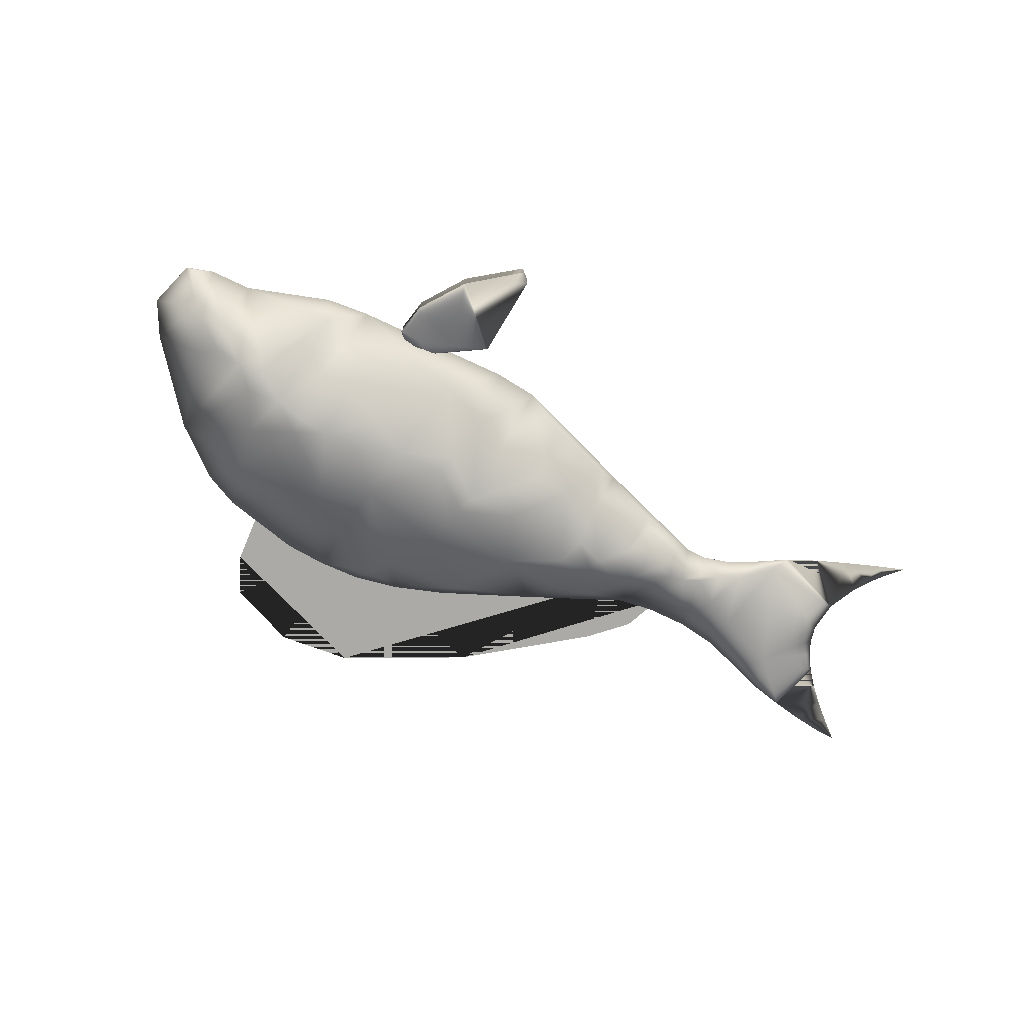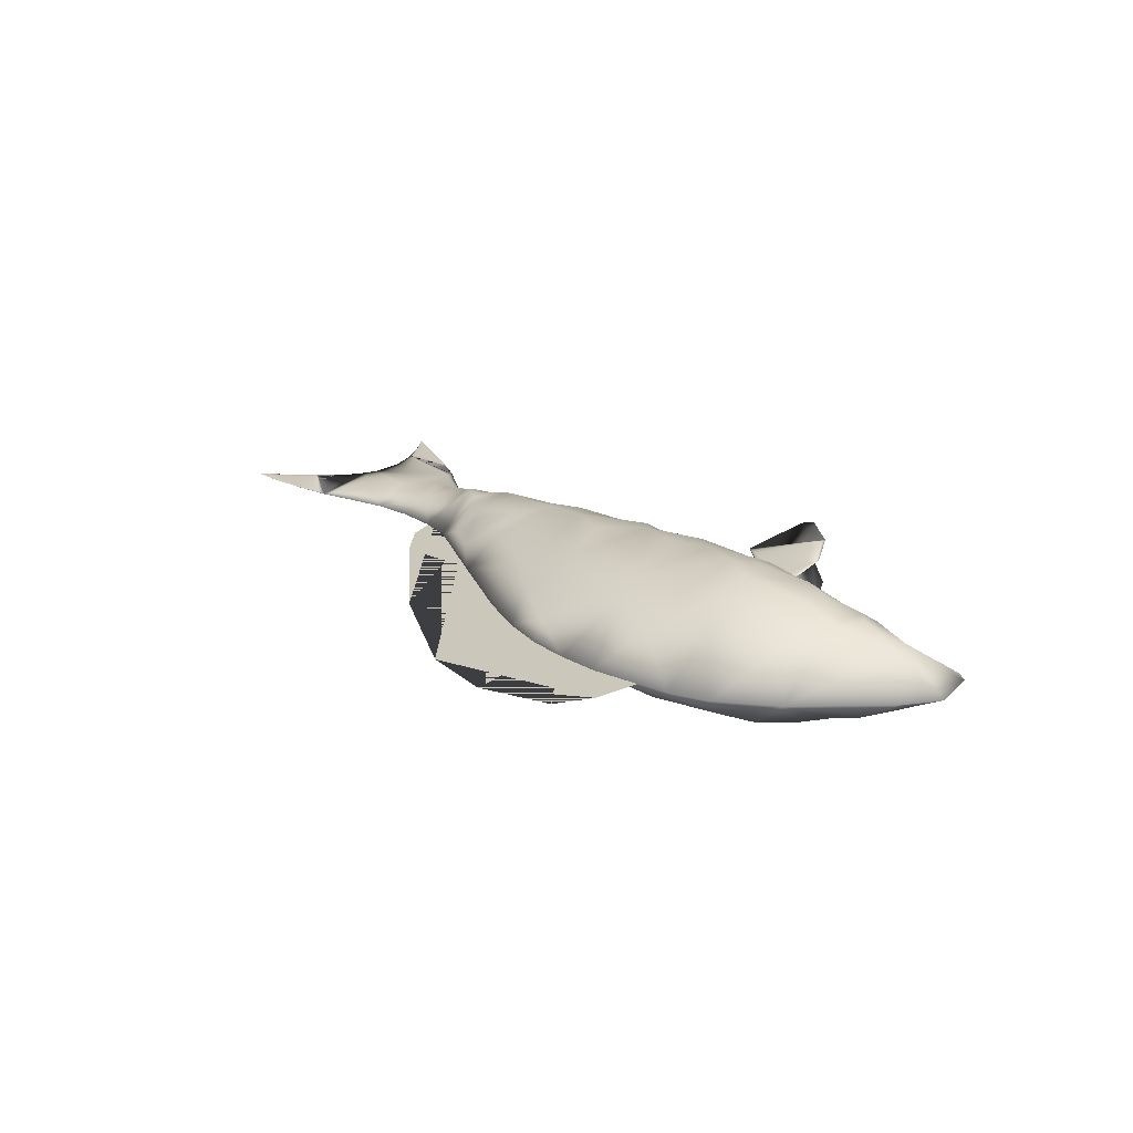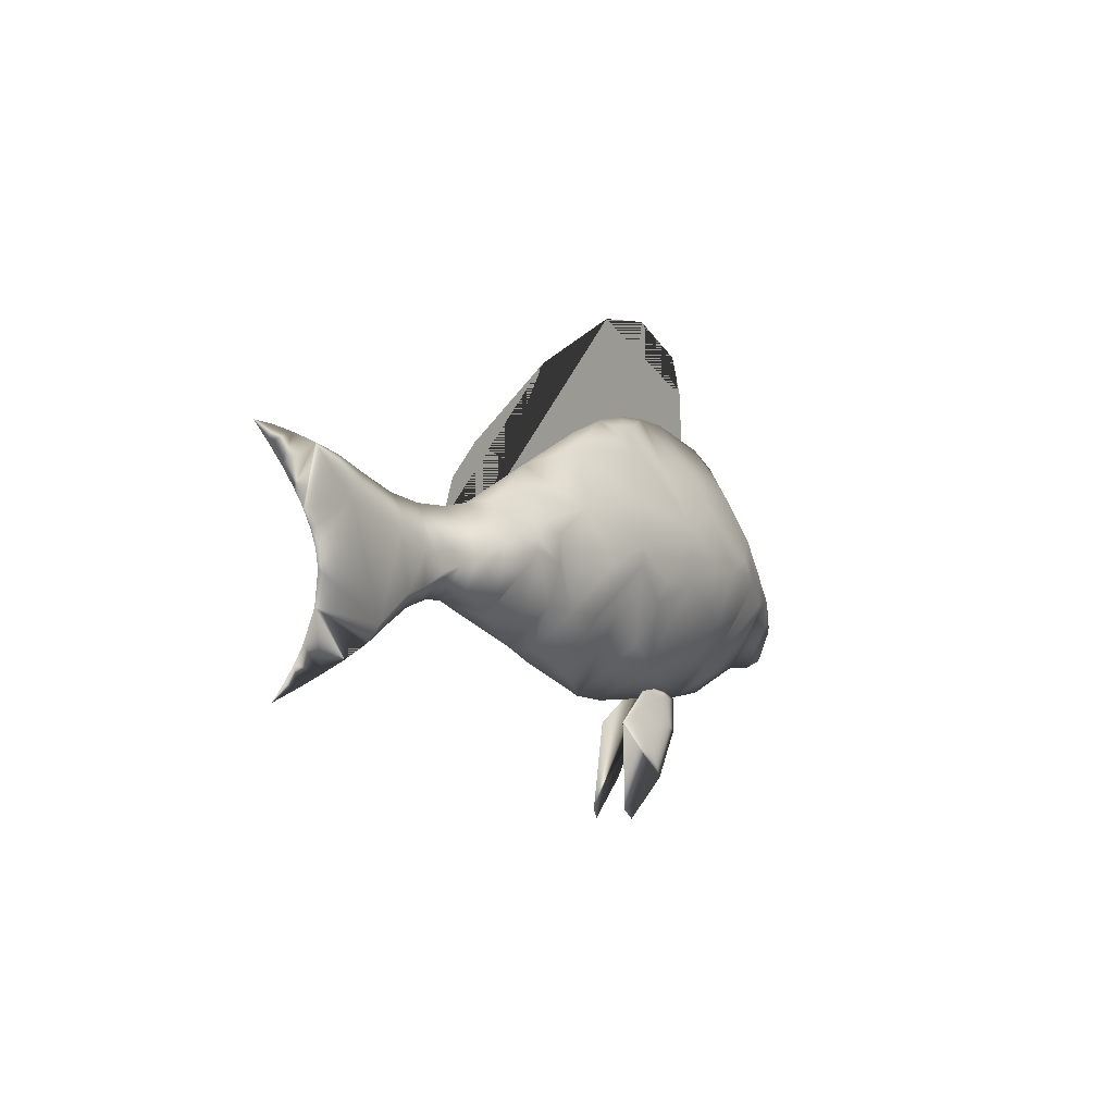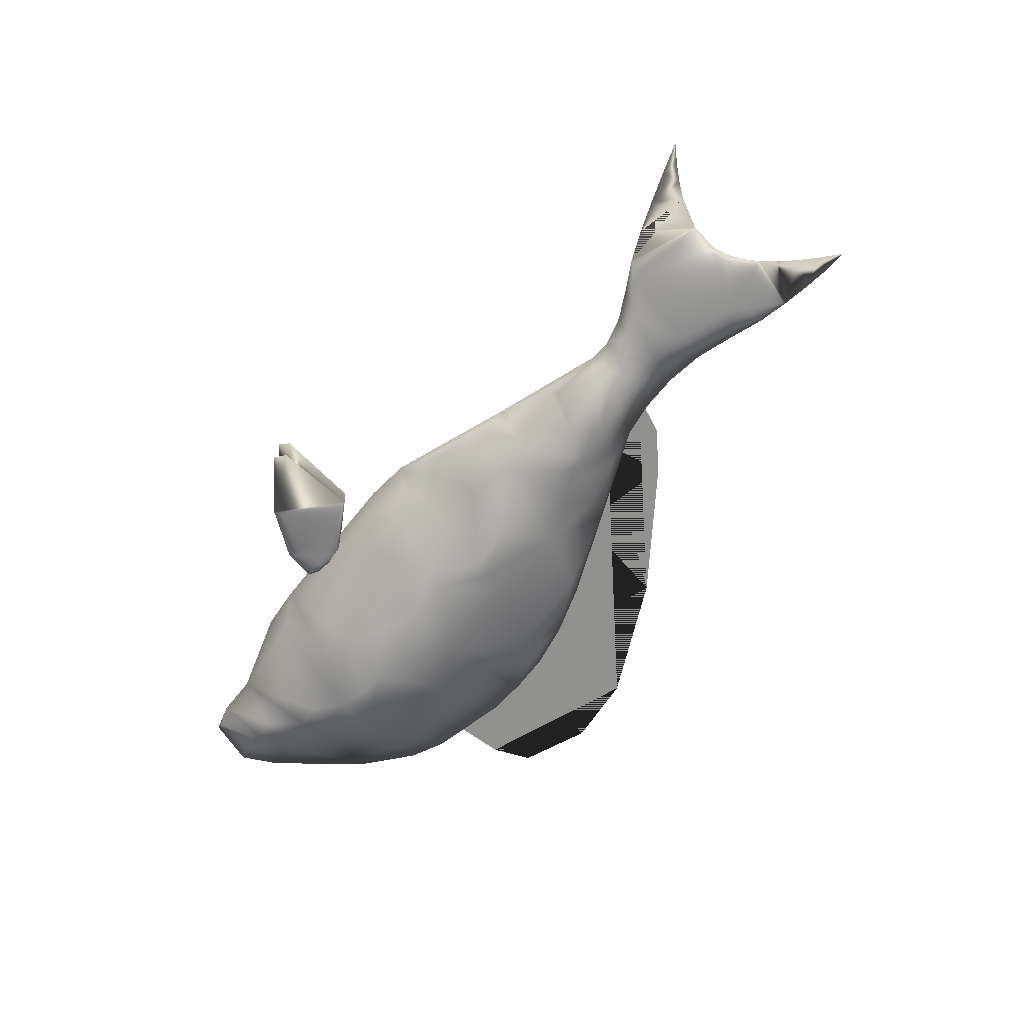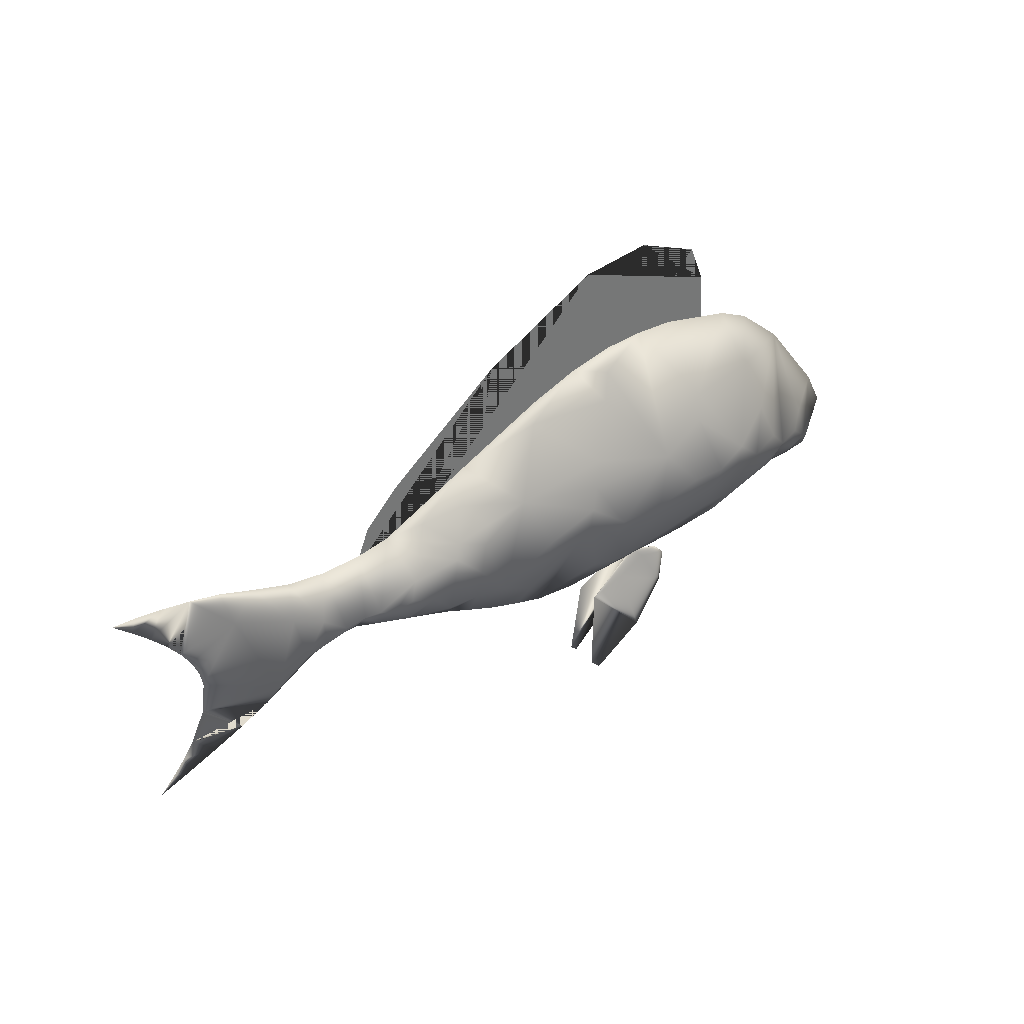
<metadata>
{"format":"obj","ext":"obj","renderer":"f3d","projection":"perspective","resolution":1024,"background":"white","views":[{"elev":-75.9,"azim":-26.3,"up":"+Z"},{"elev":21.6,"azim":-130.7,"up":"+Z"},{"elev":-3.9,"azim":120.5,"up":"+Y"},{"elev":-65.9,"azim":50.3,"up":"+Z"},{"elev":35.2,"azim":140.7,"up":"+Y"}]}
</metadata>
<code>
v 0.2015 0.2705 0.03066
v 0.1628 0.2371 0.04513
v 0.169 0.2489 0.0398
v 0.1061 0.2261 0.062
v 0.04801 0.1906 0.09772
v 0.08294 0.2289 0.06802
v 0.1844 0.3193 0.04568
v 0.1665 0.2769 0.03914
v 0.1437 0.2542 0.04468
v 0.1117 0.2525 0.05638
v 0.09502 0.2677 0.06809
v 0.04455 0.2781 0.1019
v 0.07165 0.2228 0.07368
v 0.025 0.2411 0.1019
v 0.1635 0.4037 0.1019
v 0.1921 0.367 0.06809
v 0.2304 0.2944 0.02773
v 0.2342 0.2765 0.02618
v 0.2767 0.3675 0.05447
v 0.2856 0.3438 0.0424
v 0.3011 0.2805 0.02583
v 0.2822 0.4388 0.1019
v 0.3366 0.3215 0.03548
v 0.3685 0.4391 0.1019
v 0.3816 0.4201 0.08767
v 0.3955 0.3967 0.074
v 0.4221 0.3437 0.05099
v 0.4329 0.3181 0.04288
v 0.4407 0.2957 0.03785
v 0.4808 0.3943 0.08982
v 0.519 0.3293 0.05862
v 0.5636 0.3192 0.06211
v 0.5721 0.3014 0.05589
v 0.5638 0.3699 0.1019
v 0.5831 0.3406 0.0814
v 0.5921 0.3253 0.07247
v 0.6001 0.3102 0.06499
v 0.6067 0.2957 0.05937
v 0.6114 0.2823 0.05604
v 0.2308 0.2233 0.04322
v 0.2109 0.1709 0.08449
v 0.2631 0.2792 0.025
v 0.2664 0.2232 0.04267
v 0.2479 0.1488 0.1019
v 0.3074 0.2429 0.03445
v 0.3127 0.202 0.05544
v 0.3491 0.2629 0.03081
v 0.3672 0.1799 0.0708
v 0.3979 0.2627 0.03445
v 0.4037 0.2431 0.04024
v 0.4163 0.2005 0.0598
v 0.4148 0.1448 0.1019
v 0.4447 0.2782 0.03651
v 0.4604 0.1493 0.1019
v 0.4943 0.2763 0.04151
v 0.4994 0.244 0.04892
v 0.5023 0.2251 0.05641
v 0.5044 0.2059 0.06588
v 0.5027 0.1711 0.08906
v 0.543 0.2285 0.06031
v 0.5364 0.1812 0.09012
v 0.5813 0.2722 0.05135
v 0.5791 0.2323 0.06387
v 0.567 0.1926 0.09103
v 0.6056 0.2247 0.07389
v 0.5893 0.1945 0.1019
v 0.6298 0.2921 0.06184
v 0.6263 0.3311 0.09232
v 0.6348 0.3194 0.08362
v 0.6428 0.3085 0.07611
v 0.6559 0.288 0.06563
v 0.6968 0.2653 0.07108
v 0.6361 0.259 0.06019
v 0.6622 0.268 0.06286
v 0.6586 0.242 0.07185
v 0.6509 0.2275 0.08448
v 0.6461 0.2204 0.09264
v 0.6811 0.2584 0.06854
v 0.6923 0.2423 0.08336
v 0.7128 0.2639 0.07513
v 0.7074 0.2335 0.1019
v 0.7576 0.2759 0.08336
v 0.7889 0.2898 0.08811
v 0.8237 0.3373 0.1019
v 0.8607 0.35 0.1019
v 0.851 0.3131 0.09567
v 0.9238 0.3625 0.1019
v 0.975 0.367 0.1019
v 0.9513 0.3659 0.1019
v 0.7324 0.257 0.08052
v 0.7316 0.2522 0.08242
v 0.7533 0.2436 0.08708
v 0.7596 0.2255 0.1019
v 0.7753 0.2364 0.08945
v 0.7895 0.2095 0.1019
v 0.8076 0.2091 0.09615
v 0.8196 0.192 0.1019
v 0.8508 0.1781 0.1019
v 0.9197 0.1734 0.1019
v 0.9481 0.1422 0.1019
v 0.2017 0.1535 0.1019
v 0.1966 0.2394 0.1654
v 0.1129 0.182 0.1019
v 0.169 0.2489 0.1641
v 0.1235 0.223 0.1435
v 0.1326 0.2322 0.1506
v 0.0695 0.1828 0.1019
v 0.04801 0.1906 0.1062
v 0.08294 0.2289 0.1359
v 0.04055 0.1917 0.1019
v 0.1665 0.2769 0.1648
v 0.1444 0.3175 0.1421
v 0.1118 0.3614 0.1019
v 0.1305 0.2755 0.1513
v 0.1194 0.2453 0.1511
v 0.08983 0.2406 0.1388
v 0.08058 0.2451 0.1337
v 0.07165 0.2228 0.1302
v 0.2001 0.4206 0.1019
v 0.2152 0.3305 0.1618
v 0.2304 0.2944 0.1762
v 0.2661 0.3908 0.1351
v 0.3192 0.3715 0.1476
v 0.3288 0.3461 0.1594
v 0.3254 0.441 0.1019
v 0.3816 0.4201 0.1162
v 0.4221 0.3437 0.1529
v 0.4407 0.2957 0.1661
v 0.4162 0.4293 0.1019
v 0.4427 0.3887 0.1278
v 0.4692 0.4111 0.1019
v 0.4936 0.374 0.1257
v 0.5067 0.3519 0.1363
v 0.5534 0.338 0.1336
v 0.5636 0.3192 0.1418
v 0.5721 0.3014 0.148
v 0.6011 0.3435 0.1122
v 0.2353 0.2587 0.1753
v 0.2631 0.2792 0.1789
v 0.2664 0.2423 0.1704
v 0.2664 0.2232 0.1612
v 0.2649 0.2039 0.1494
v 0.2109 0.1709 0.1194
v 0.3039 0.2624 0.1755
v 0.3456 0.2806 0.1756
v 0.3543 0.2431 0.1671
v 0.3599 0.222 0.1581
v 0.3647 0.2007 0.1466
v 0.3672 0.1799 0.1331
v 0.3979 0.2627 0.1694
v 0.4478 0.2622 0.165
v 0.4631 0.2021 0.1411
v 0.4943 0.2763 0.1624
v 0.5048 0.1876 0.127
v 0.5027 0.1711 0.1148
v 0.5406 0.2742 0.1573
v 0.543 0.2285 0.1436
v 0.5364 0.1812 0.1138
v 0.5813 0.2722 0.1525
v 0.5761 0.2182 0.1322
v 0.614 0.2593 0.1466
v 0.6007 0.2138 0.1216
v 0.6097 0.3301 0.1217
v 0.6176 0.317 0.1301
v 0.6243 0.3044 0.137
v 0.65 0.2981 0.1339
v 0.6559 0.288 0.1383
v 0.6602 0.2781 0.1407
v 0.6425 0.3222 0.1104
v 0.6792 0.2754 0.1366
v 0.6636 0.3255 0.1019
v 0.7006 0.3195 0.1019
v 0.7432 0.3189 0.1019
v 0.6361 0.259 0.1437
v 0.6302 0.2302 0.1286
v 0.6509 0.2275 0.1194
v 0.6813 0.2667 0.1369
v 0.6777 0.2448 0.1286
v 0.6968 0.2653 0.1328
v 0.6882 0.2334 0.1089
v 0.7128 0.2639 0.1288
v 0.7343 0.2684 0.1246
v 0.7383 0.2914 0.1169
v 0.7839 0.3247 0.1019
v 0.7958 0.2691 0.1152
v 0.8034 0.2815 0.1144
v 0.8138 0.2949 0.1129
v 0.8259 0.309 0.1108
v 0.8934 0.3573 0.1019
v 0.9328 0.3497 0.1024
v 0.892 0.2685 0.1019
v 0.8991 0.2848 0.1019
v 0.9094 0.3011 0.1019
v 0.9227 0.3174 0.1019
v 0.9383 0.3339 0.1019
v 0.9559 0.3504 0.1019
v 0.751 0.2551 0.1204
v 0.7298 0.2401 0.1117
v 0.757 0.2335 0.1108
v 0.729 0.2341 0.1019
v 0.7711 0.2521 0.1174
v 0.8076 0.2091 0.1077
v 0.8826 0.1656 0.1019
v 0.9011 0.1681 0.1024
v 0.9151 0.1536 0.1019
v 0.8888 0.2525 0.1019
v 0.8928 0.2206 0.1019
v 0.9084 0.189 0.1019
v 0.9331 0.1577 0.1019
v 0.2526 0.5168 0.1019
v 0.3233 0.5451 0.1019
v 0.3996 0.5366 0.1019
v 0.5269 0.473 0.1019
v 0.2356 0.4772 0.1019
v 0.2328 0.4278 0.1019
v 0.3471 0.4189 0.1019
v 0.5454 0.3614 0.1019
v 0.6499 0.3825 0.1019
v 0.6366 0.3162 0.1019
v 0.705 0.3033 0.1019
v 0.6866 0.3472 0.1019
v 0.3954 0.03413 0.12
v 0.3883 0.1224 0.1139
v 0.3855 0.025 0.1223
v 0.3318 0.06517 0.1263
v 0.3516 0.1359 0.1163
v 0.2978 0.1123 0.1247
v 0.2908 0.1465 0.1208
v 0.2978 0.1539 0.1145
v 0.3155 0.1475 0.1132
v 0.3275 0.1602 0.108
v 0.3954 0.03413 0.0839
v 0.3883 0.1224 0.09002
v 0.3855 0.025 0.08161
v 0.3318 0.06517 0.07765
v 0.3516 0.1359 0.08764
v 0.3275 0.1602 0.09585
v 0.2978 0.1539 0.08945
v 0.3155 0.1475 0.09073
v 0.2908 0.1465 0.08306
v 0.2978 0.1123 0.07921
f 225 224 222
f 225 222 223
f 227 225 226
f 226 225 223
f 230 227 226
f 231 230 226
f 229 228 230
f 227 230 228
f 229 230 231
f 235 236 233
f 232 235 233
f 235 232 234
f 241 239 236
f 236 239 237
f 241 236 235
f 239 240 238
f 237 239 238
f 241 240 239
f 214 210 216
f 215 214 216
f 216 211 212
f 216 213 217
f 216 212 213
f 219 217 218
f 210 211 216
f 218 217 213
f 220 219 221
f 221 219 218
f 138 102 143
f 138 142 141
f 138 141 140
f 138 143 142
f 103 101 143
f 104 103 143
f 106 105 103
f 104 106 103
f 104 143 102
f 115 106 114
f 111 104 102
f 105 115 116
f 115 105 106
f 108 107 118
f 107 103 109
f 109 103 105
f 109 105 116
f 110 108 118
f 108 110 107
f 107 109 118
f 111 120 112
f 15 112 120
f 15 113 112
f 104 111 114
f 111 102 121
f 114 111 112
f 114 112 113
f 106 104 114
f 117 113 12
f 117 115 114
f 117 116 115
f 117 114 113
f 12 113 11
f 109 117 118
f 118 117 14
f 109 116 117
f 117 12 14
f 120 119 15
f 121 120 111
f 124 139 144
f 122 119 120
f 139 122 121
f 22 119 122
f 22 122 123
f 124 123 122
f 124 144 145
f 124 122 139
f 122 120 121
f 125 22 123
f 126 123 127
f 124 145 150
f 126 125 123
f 126 24 125
f 123 124 127
f 127 124 150
f 127 150 128
f 129 130 131
f 126 129 24
f 130 126 127
f 128 153 127
f 153 130 127
f 129 126 130
f 130 132 131
f 133 132 130
f 153 133 130
f 153 156 133
f 132 34 131
f 133 34 132
f 156 136 135
f 156 135 134
f 156 134 133
f 156 159 136
f 134 137 34
f 133 134 34
f 135 137 134
f 136 163 135
f 136 159 161
f 165 164 136
f 135 163 137
f 136 164 163
f 165 136 161
f 138 121 102
f 138 139 121
f 138 140 139
f 101 44 143
f 143 44 142
f 145 144 146
f 140 144 139
f 44 46 48
f 147 146 144
f 144 141 142
f 145 146 150
f 144 140 141
f 44 48 52
f 147 144 142
f 148 147 142
f 152 52 54
f 149 44 52
f 150 151 128
f 150 146 147
f 151 150 152
f 150 147 148
f 150 52 152
f 52 148 149
f 52 150 148
f 151 153 128
f 156 153 157
f 152 153 151
f 155 154 152
f 155 152 54
f 158 155 54
f 157 153 154
f 153 152 154
f 155 158 154
f 159 156 157
f 160 157 158
f 158 157 154
f 159 157 160
f 161 159 160
f 160 158 66
f 162 160 66
f 66 61 64
f 161 174 165
f 175 161 162
f 161 160 162
f 176 175 162
f 163 169 137
f 164 169 163
f 169 165 166
f 174 168 167
f 174 167 166
f 169 164 165
f 171 166 167
f 171 169 166
f 177 170 168
f 171 34 137
f 167 168 170
f 172 171 170
f 177 179 170
f 171 167 170
f 179 181 172
f 172 170 179
f 181 182 183
f 181 183 172
f 174 166 165
f 174 161 175
f 174 175 176
f 176 162 66
f 178 168 176
f 177 168 178
f 168 174 176
f 181 179 180
f 180 176 66
f 75 78 79
f 179 177 178
f 180 179 178
f 181 180 81
f 81 76 79
f 81 77 76
f 182 181 198
f 181 81 198
f 198 81 200
f 182 197 183
f 183 184 173
f 172 183 173
f 197 201 183
f 188 184 187
f 201 184 183
f 185 186 184
f 184 201 185
f 186 187 184
f 84 184 188
f 84 188 85
f 85 192 193
f 191 192 85
f 206 186 185
f 206 191 187
f 206 185 202
f 190 89 87
f 193 194 85
f 206 187 186
f 190 87 189
f 189 85 190
f 194 190 85
f 194 195 190
f 195 196 190
f 197 182 198
f 198 199 197
f 199 198 200
f 200 93 199
f 201 197 199
f 202 185 201
f 199 202 201
f 95 97 202
f 199 95 202
f 199 93 95
f 191 85 188
f 203 205 204
f 208 207 202
f 98 203 204
f 191 188 187
f 208 98 204
f 208 97 98
f 99 208 204
f 208 202 97
f 204 209 99
f 209 100 205
f 1 40 41
f 1 18 40
f 2 41 103
f 2 3 41
f 1 3 8
f 3 1 41
f 41 101 103
f 9 3 2
f 3 9 8
f 9 4 10
f 9 2 103
f 4 107 6
f 9 103 4
f 4 103 107
f 107 13 6
f 110 5 107
f 13 5 110
f 13 107 5
f 17 18 1
f 7 17 1
f 7 16 17
f 11 9 10
f 113 7 8
f 8 7 1
f 16 113 15
f 9 11 113
f 9 113 8
f 11 10 6
f 6 10 4
f 12 11 6
f 13 14 12
f 12 6 13
f 113 16 7
f 42 18 17
f 21 20 23
f 42 17 20
f 16 15 119
f 19 16 119
f 17 19 20
f 17 16 19
f 19 22 125
f 23 19 125
f 21 42 20
f 23 125 25
f 19 119 22
f 23 20 19
f 25 125 24
f 23 25 26
f 27 23 26
f 29 49 28
f 49 47 23
f 25 129 26
f 25 24 129
f 26 129 30
f 31 28 27
f 55 29 31
f 31 27 30
f 55 53 29
f 29 28 31
f 27 26 30
f 32 31 35
f 129 131 30
f 32 35 36
f 31 30 34
f 60 55 31
f 34 30 131
f 32 36 37
f 33 37 38
f 33 32 37
f 38 62 33
f 38 39 62
f 34 35 31
f 37 36 68
f 37 68 69
f 38 37 69
f 38 69 70
f 67 38 70
f 65 63 39
f 39 38 67
f 39 67 73
f 45 43 42
f 43 18 42
f 45 42 21
f 44 43 46
f 44 40 43
f 101 41 44
f 43 40 18
f 43 45 46
f 44 41 40
f 47 21 23
f 47 49 50
f 47 45 21
f 51 48 50
f 149 148 142
f 149 142 44
f 23 27 28
f 29 53 49
f 48 46 47
f 46 45 47
f 53 56 57
f 48 47 50
f 59 54 58
f 49 53 50
f 49 23 28
f 56 53 55
f 52 48 51
f 53 57 58
f 51 50 53
f 54 51 53
f 54 52 51
f 66 158 54
f 54 53 58
f 31 32 33
f 60 33 62
f 60 57 56
f 60 56 55
f 65 39 73
f 61 58 60
f 58 57 60
f 66 63 65
f 64 60 63
f 66 54 61
f 54 59 61
f 60 31 33
f 63 62 39
f 61 59 58
f 66 64 63
f 63 60 62
f 64 61 60
f 81 180 66
f 75 73 74
f 76 73 75
f 66 65 77
f 73 76 77
f 68 36 35
f 68 35 34
f 71 70 171
f 67 71 73
f 171 68 34
f 69 68 171
f 70 69 171
f 71 67 70
f 72 171 172
f 169 171 137
f 72 78 71
f 78 74 71
f 80 72 172
f 82 90 173
f 173 80 172
f 80 173 90
f 74 73 71
f 72 71 171
f 81 66 77
f 180 178 176
f 79 72 80
f 81 80 91
f 65 73 77
f 75 74 78
f 79 78 72
f 76 75 79
f 94 92 82
f 200 91 92
f 90 91 80
f 81 79 80
f 92 91 90
f 173 184 82
f 82 184 83
f 84 85 86
f 84 83 184
f 195 194 189
f 195 87 196
f 189 87 195
f 189 86 85
f 83 84 86
f 196 87 89
f 86 192 191
f 192 86 193
f 189 194 193
f 86 189 193
f 89 88 196
f 92 90 82
f 96 95 94
f 200 81 91
f 95 93 94
f 94 82 83
f 93 92 94
f 93 200 92
f 96 94 83
f 97 95 96
f 97 96 207
f 203 98 207
f 96 83 86
f 207 96 206
f 207 206 202
f 203 208 99
f 205 99 209
f 206 86 191
f 98 97 207
f 96 86 206
f 208 203 207
f 205 203 99
f 231 226 223
f 231 223 222
f 227 228 229
f 227 229 231
f 227 231 222
f 227 222 224
f 225 227 224
f 233 236 237
f 232 233 237
f 238 240 241
f 237 238 241
f 232 237 241
f 234 232 241
f 234 241 235
f 215 216 217
f 215 217 219
f 211 210 214
f 212 211 214
f 220 221 218
f 220 218 213
f 219 220 213
f 219 213 212
f 110 118 14
f 14 13 110
f 88 190 196
f 190 88 89
f 100 209 204
f 205 100 204

</code>
